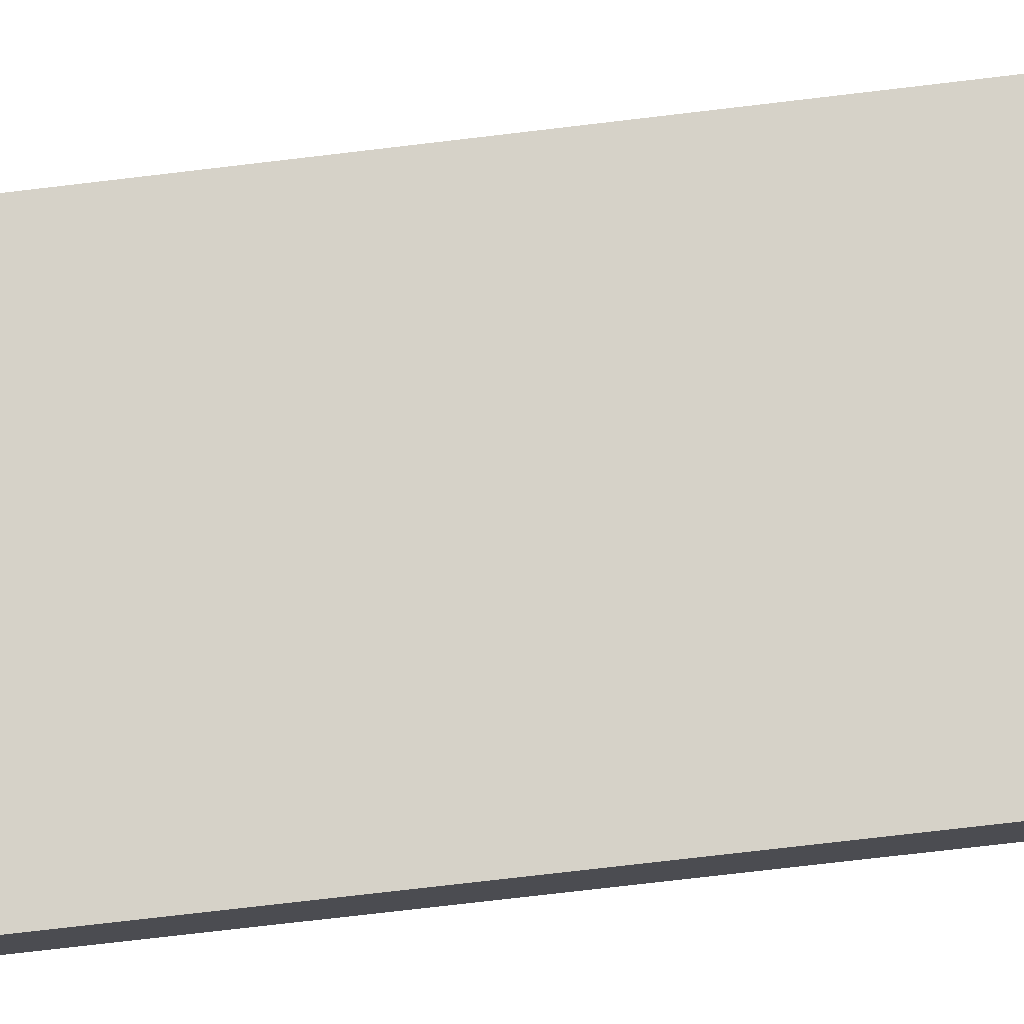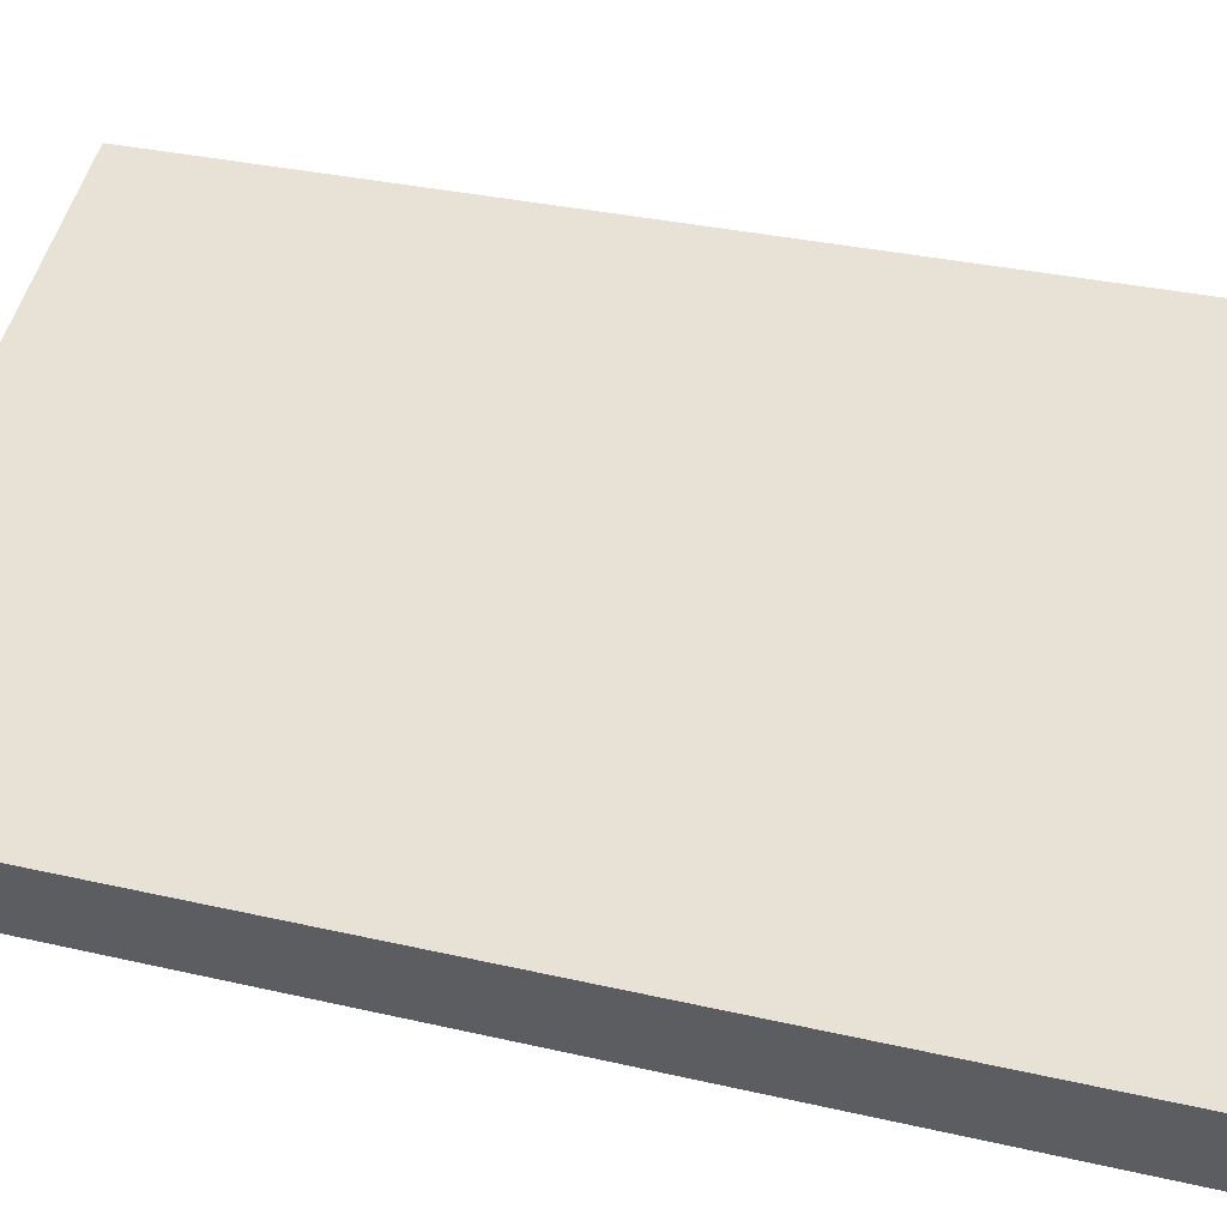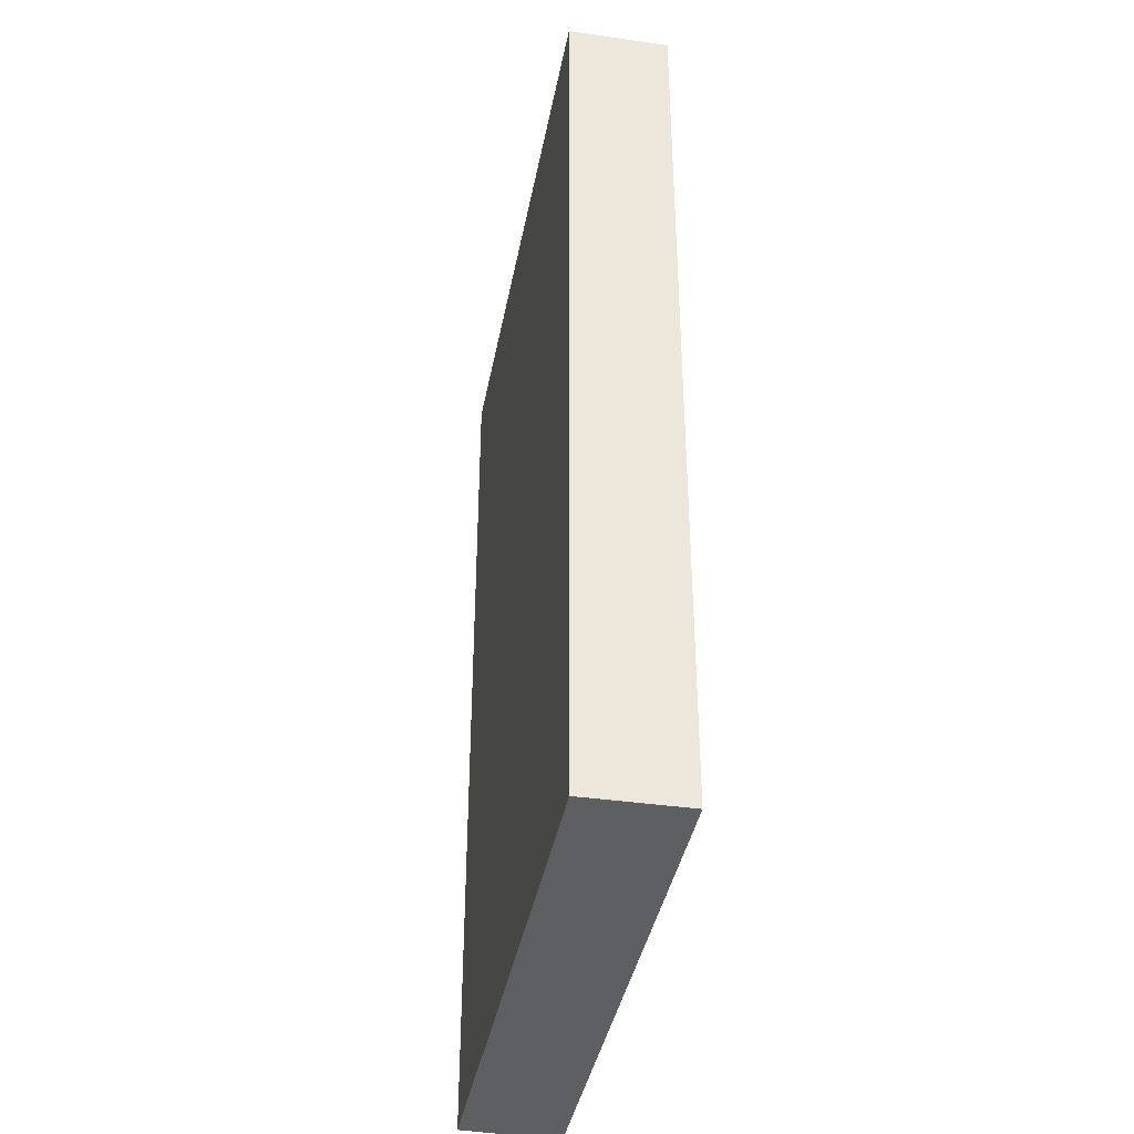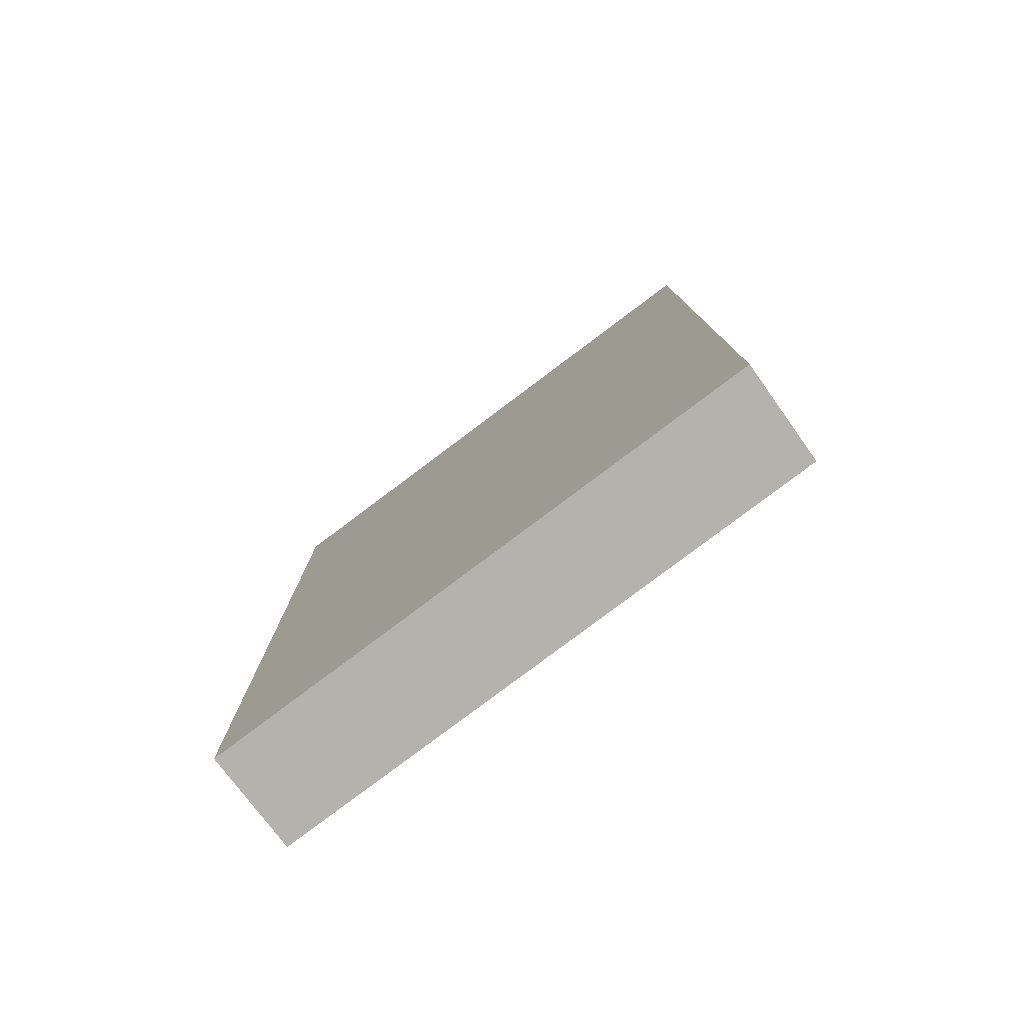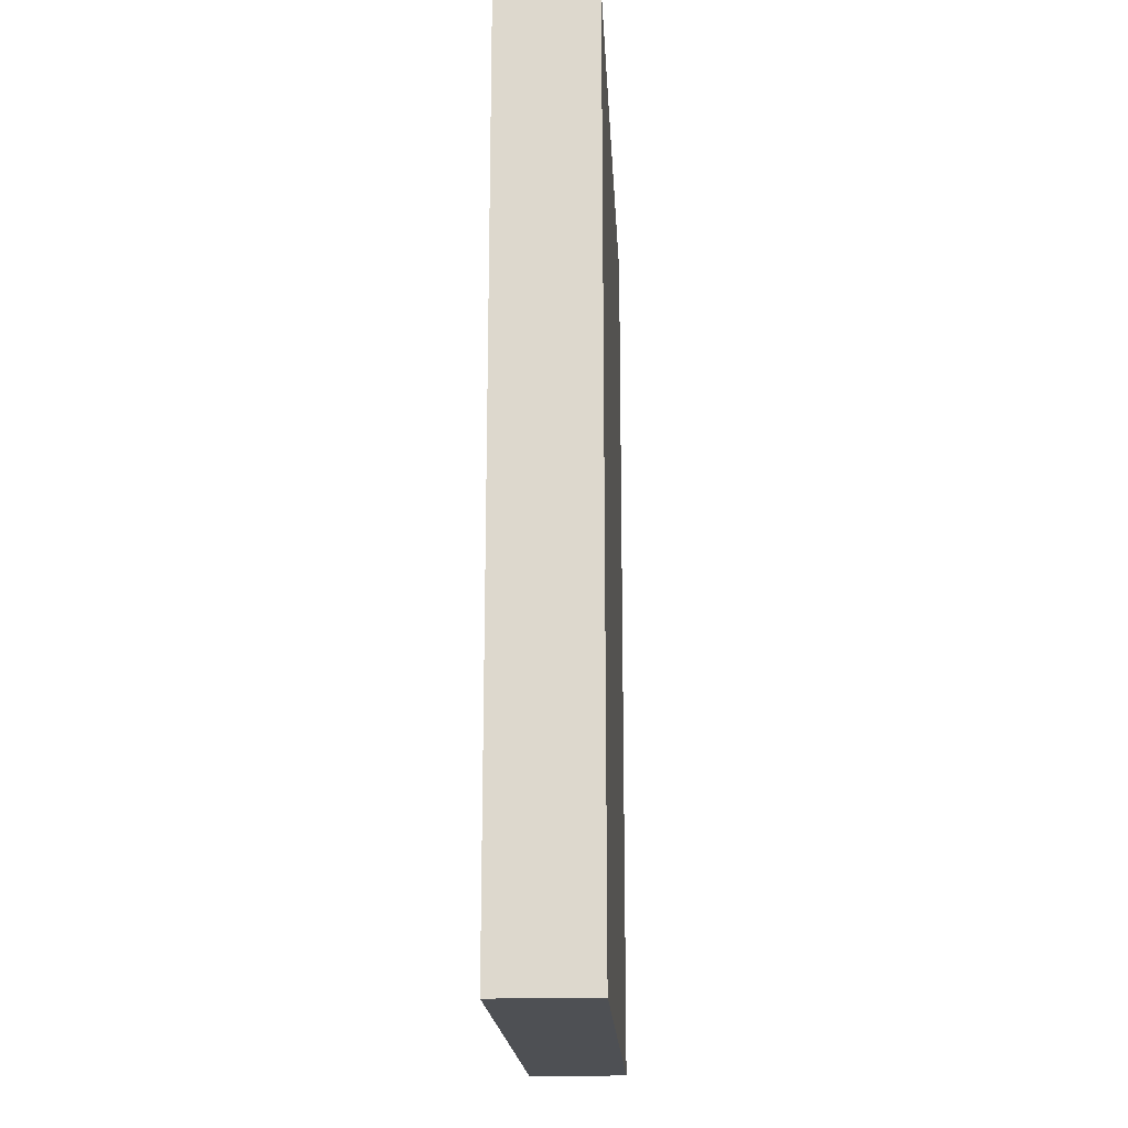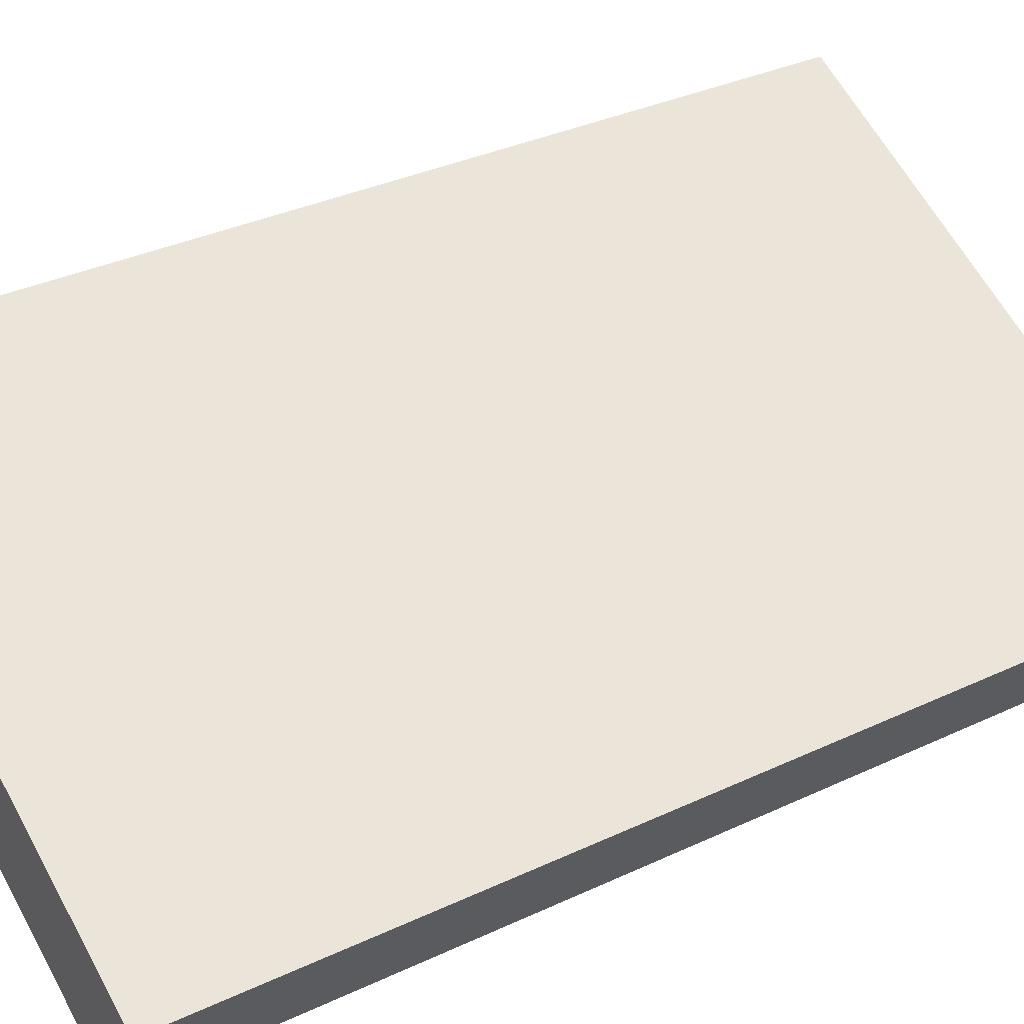
<metadata>
{"format":"obj","ext":"obj","renderer":"f3d","projection":"perspective","resolution":1024,"background":"white","views":[{"elev":-79.5,"azim":-83.4,"up":"+Z"},{"elev":30.4,"azim":108.8,"up":"+Z"},{"elev":-39.7,"azim":-76.0,"up":"+Y"},{"elev":-79.5,"azim":61.6,"up":"+Y"},{"elev":-19.0,"azim":-62.3,"up":"+Y"},{"elev":34.7,"azim":57.9,"up":"+Z"}]}
</metadata>
<code>
v  0 12.32 7.544e-16
v  7.48 12.32 -1.952
v  6.886 12.32 -3.154
v  0.55 12.32 1.235
v  0 0 0
v  0.55 -7.562e-17 1.235
v  7.48 1.195e-16 -1.952
v  6.886 1.931e-16 -3.154
g defaultobject
f 1 2 3
f 2 1 4
f 5 4 1
f 4 5 6
f 6 2 4
f 2 6 7
f 7 3 2
f 3 7 8
f 8 1 3
f 1 8 5
f 5 7 6
f 7 5 8

</code>
